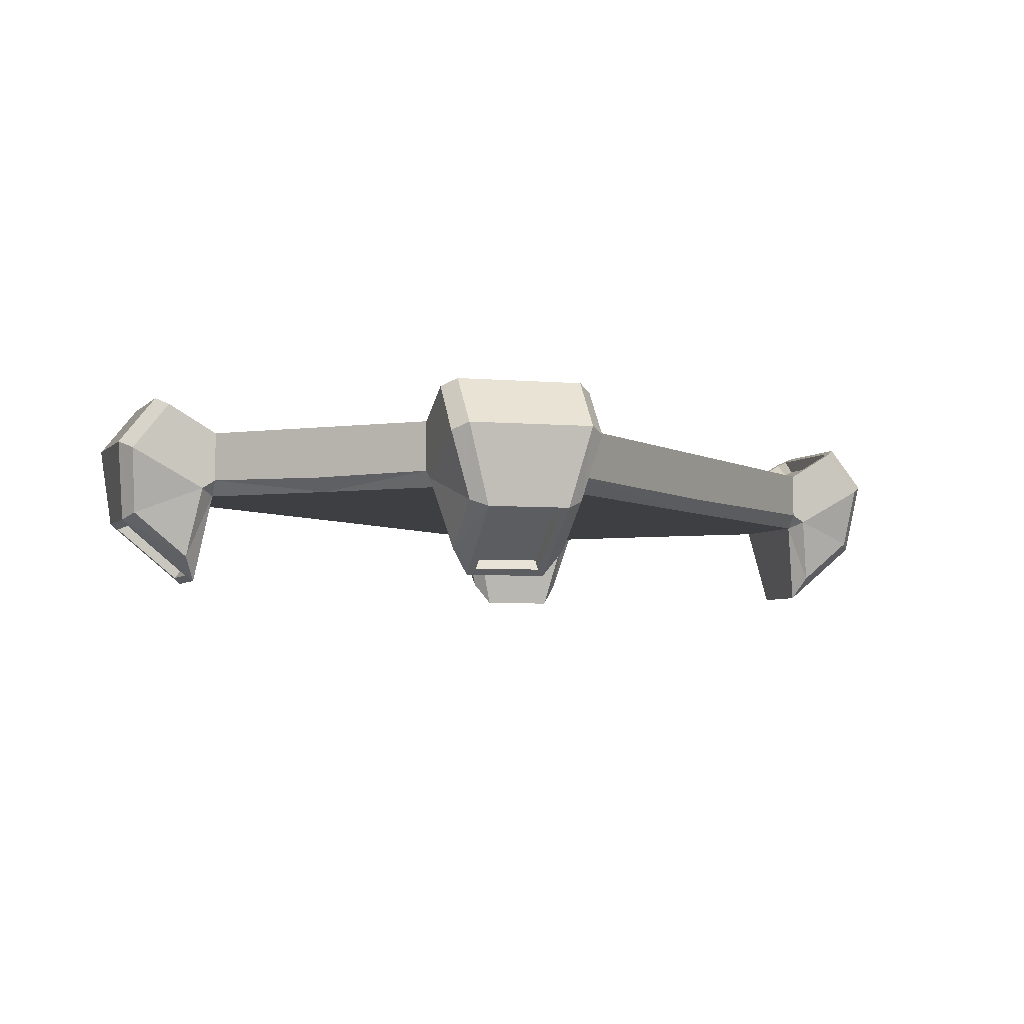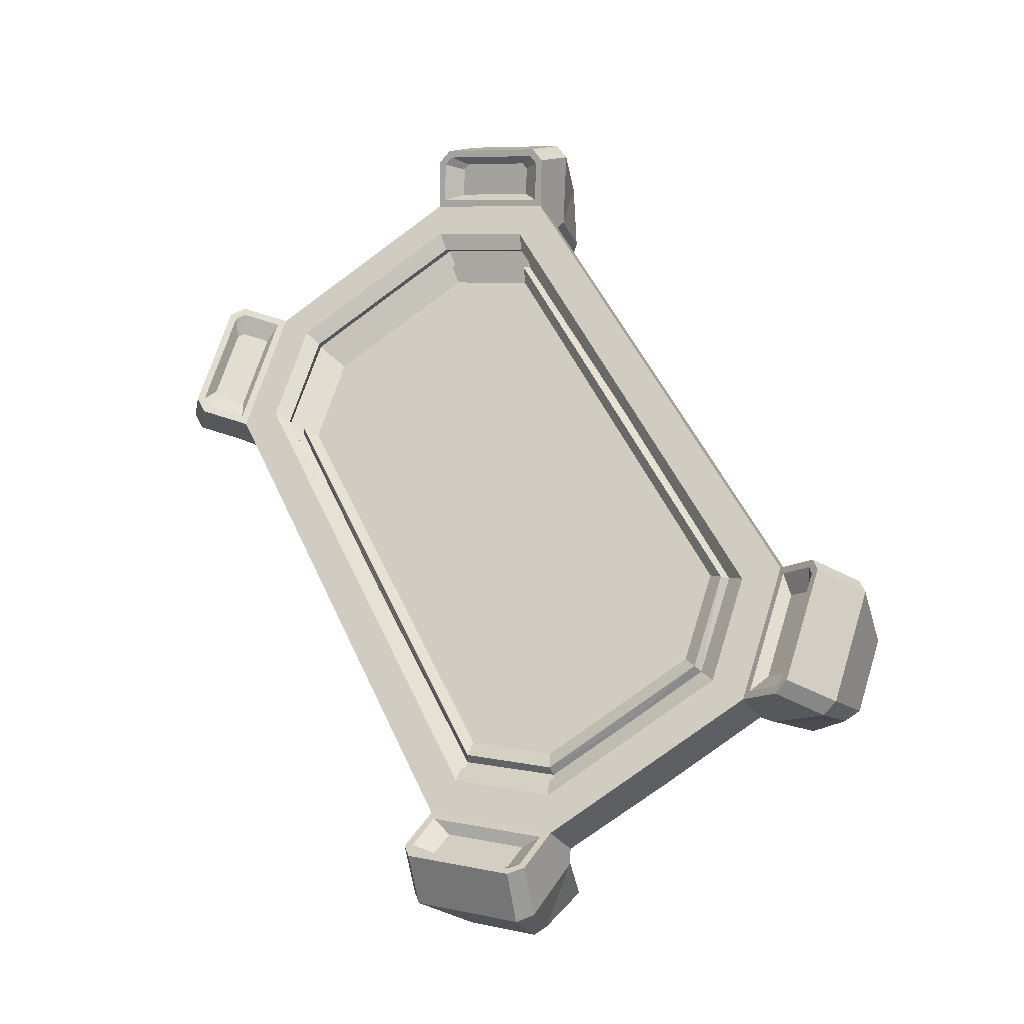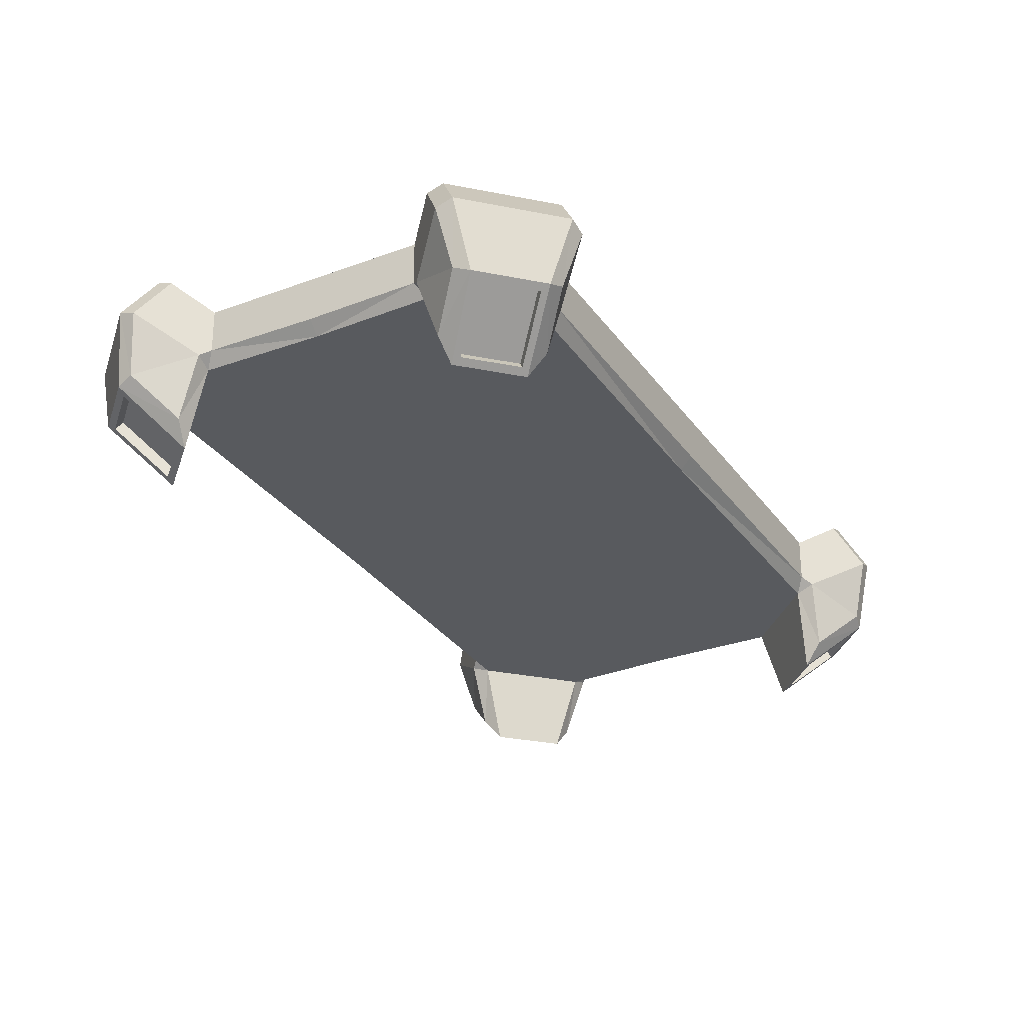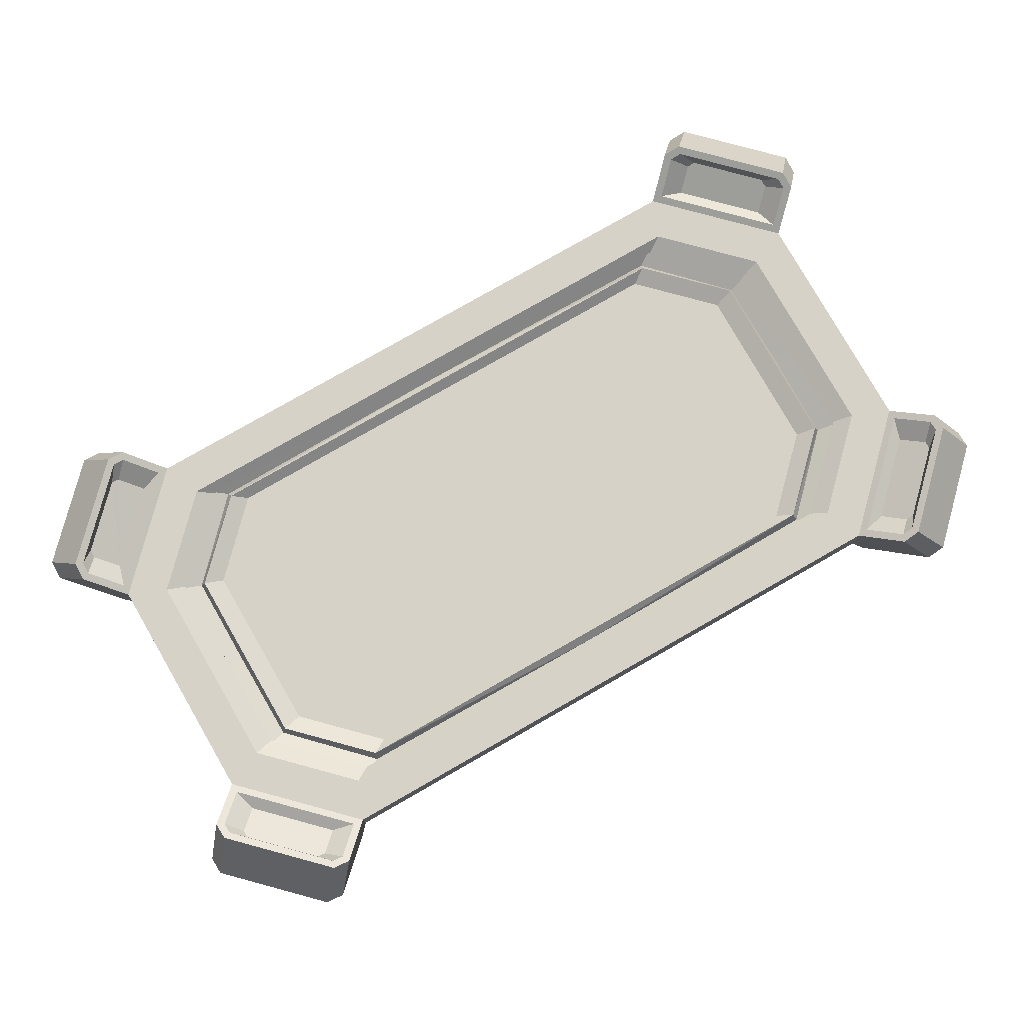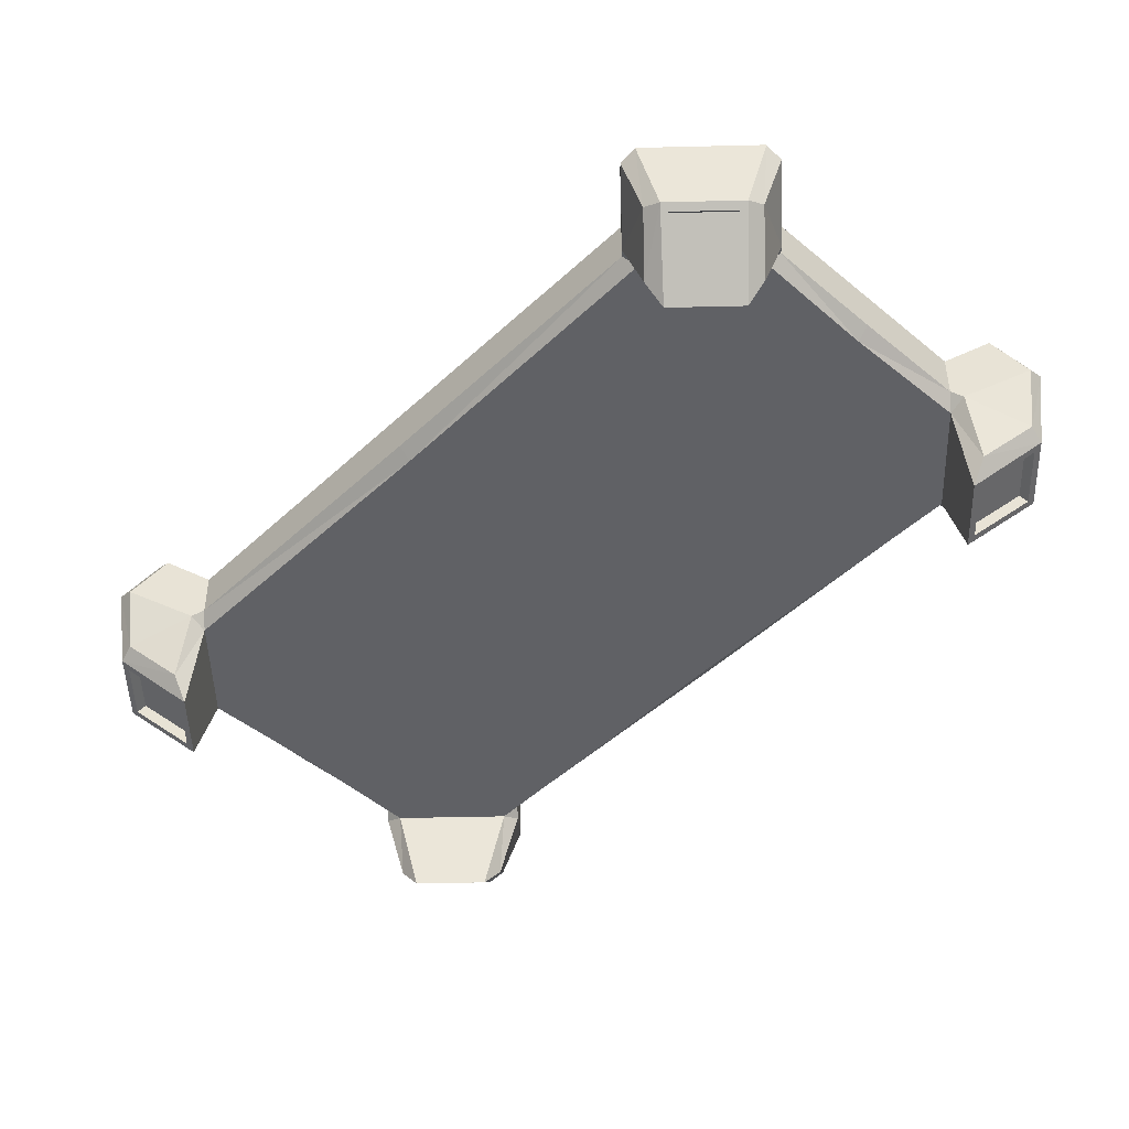
<metadata>
{"format":"obj","ext":"obj","renderer":"f3d","projection":"perspective","resolution":1024,"background":"white","views":[{"elev":-4.1,"azim":-127.7,"up":"+Y"},{"elev":-30.7,"azim":-153.1,"up":"+Z"},{"elev":-30.6,"azim":54.3,"up":"+Y"},{"elev":78.4,"azim":85.7,"up":"+Y"},{"elev":-47.1,"azim":-17.9,"up":"+Y"}]}
</metadata>
<code>
v 200.2 100.9 418.9
v 224.4 100.9 -107.2
v 4e-06 31.98 9e-06
v 374.7 100.9 207.3
v 320.2 100.9 361.5
v 193.9 31.98 405.7
v 200.2 46.59 418.9
v 333.5 39.8 366.2
v 320.2 48.65 361.5
v 325.7 31.98 345.9
v 211.2 31.98 -101
v 224.4 46.59 -107.2
v 369.2 31.98 222.9
v 374.7 48.65 207.3
v 388 39.8 212
v 460.7 82.56 237.7
v 468.4 90.03 256.5
v 431 139.3 242.7
v 423.9 131.8 224.7
v 424 90.03 382.1
v 406.3 82.56 391.9
v 386.3 139.3 369.4
v 369.4 131.8 378.9
v 376.8 -61.19 250.2
v 394 -34.99 236.7
v 353.7 -34.99 350.7
v 348.8 -61.19 329.4
v 448.2 12.76 255.9
v 452.6 5.678 275.3
v 423.6 5.678 357.5
v 408 12.76 369.8
v 358.5 -54.88 324.5
v 381.2 -54.88 260.1
v 442.9 -0.5211 280.6
v 419.3 -0.5211 347.4
v 350.6 -44.9 321.7
v 373.4 -44.9 257.3
v 435 9.468 277.8
v 411.5 9.468 344.6
v 181.4 100.9 379.6
v 285.1 100.9 330
v 327.6 100.9 209.8
v 185 100.9 -88.45
v 153.5 70.33 321.1
v 241.2 70.33 279.1
v 277.1 70.33 177.5
v 156.5 70.33 -74.82
v 4e-06 70.33 9e-06
v 172.1 90.72 360.1
v 270.5 90.72 313
v 310.8 90.72 199
v 175.5 90.72 -83.9
v 162.8 80.52 340.6
v 255.8 80.52 296.1
v 293.9 80.52 188.2
v 166 80.52 -79.36
v 174.3 79.77 364.7
v 274.3 79.88 316.3
v 259.6 69.69 299.3
v 165 69.58 345.2
v 317.2 81.01 198.1
v 300.4 70.82 187.4
v 183.1 82.02 -87.53
v 173.6 71.83 -82.99
v 330.4 105.4 355.7
v 379 105.4 218.2
v 369.4 129.9 369.5
v 380.3 134.8 363.3
v 422.6 134.8 243.6
v 418 129.9 232
v 350.7 98.38 338.8
v 384.2 98.38 244.1
v 378.5 115.8 348.6
v 386.1 119.3 344.4
v 415.3 119.3 262
v 411.9 115.8 253.9
v -224.4 100.9 107.2
v -74.04 100.9 421.8
v 80.2 100.9 476.3
v 75.5 39.8 489.6
v 80.2 48.65 476.3
v 64.6 31.98 470.7
v -211.2 31.98 101
v -224.4 46.59 107.2
v -58.44 31.98 427.3
v -74.04 48.65 421.8
v -78.74 39.8 435.1
v -104.4 82.56 507.8
v -94.6 90.03 525.6
v -81.87 139.3 487.8
v -91.41 131.8 471
v 31.02 90.03 569.9
v 49.82 82.56 562.3
v 44.83 139.3 532.5
v 62.83 131.8 525.4
v -41.91 -61.19 450.3
v -63.2 -34.99 455.3
v 50.74 -34.99 495.5
v 37.26 -61.19 478.3
v -82.34 12.76 509.5
v -70.01 5.678 525.1
v 12.15 5.678 554.2
v 31.54 12.76 549.8
v 27.35 -54.88 482.8
v -37.01 -54.88 460.1
v -59.86 -0.5211 520.9
v 6.935 -0.5211 544.5
v 30.14 -44.9 474.9
v -34.23 -44.9 452.2
v -57.08 9.468 513
v 9.719 9.468 536.6
v 77.69 100.9 429.1
v -42.49 100.9 386.7
v -185 100.9 88.45
v 65.72 70.33 363
v -35.94 70.33 327.1
v -156.5 70.33 74.82
v 73.7 90.72 407.1
v -40.31 90.72 366.8
v -175.5 90.72 83.9
v 69.71 80.52 385
v -38.13 80.52 347
v -166 80.52 79.36
v 73.88 79.88 412.1
v 69.89 69.69 390
v -45.04 81.01 371.3
v -42.86 70.82 351.4
v -183.1 82.02 87.53
v -173.6 71.83 82.99
v 69.26 105.4 480.5
v -68.2 105.4 432
v 55.49 129.9 519.5
v 43.88 134.8 524.1
v -75.81 134.8 481.8
v -81.97 129.9 471
v 43.39 98.38 485.7
v -51.32 98.38 452.2
v 33.58 115.8 513.5
v 25.52 119.3 516.8
v -56.96 119.3 487.7
v -61.13 115.8 480
v -200.2 100.9 -418.9
v 74.04 100.9 -421.8
v -80.2 100.9 -476.3
v -193.9 31.98 -405.7
v -200.2 46.59 -418.9
v -75.5 39.8 -489.6
v -80.2 48.65 -476.3
v -64.6 31.98 -470.7
v 58.44 31.98 -427.3
v 74.04 48.65 -421.8
v 78.74 39.8 -435.1
v 104.4 82.56 -507.8
v 94.6 90.03 -525.6
v 81.87 139.3 -487.8
v 91.41 131.8 -471
v -31.02 90.03 -569.9
v -49.82 82.56 -562.3
v -44.83 139.3 -532.5
v -62.83 131.8 -525.4
v 41.91 -61.19 -450.3
v 63.2 -34.99 -455.3
v -50.74 -34.99 -495.5
v -37.26 -61.19 -478.3
v 82.34 12.76 -509.5
v 70.01 5.678 -525.1
v -12.15 5.678 -554.2
v -31.54 12.76 -549.8
v -27.35 -54.88 -482.8
v 37.01 -54.88 -460.1
v 59.86 -0.5211 -520.9
v -6.935 -0.5211 -544.5
v -30.14 -44.9 -474.9
v 34.23 -44.9 -452.2
v 57.08 9.468 -513
v -9.719 9.468 -536.6
v -181.4 100.9 -379.6
v -77.69 100.9 -429.1
v 42.49 100.9 -386.7
v -153.5 70.33 -321.1
v -65.72 70.33 -363
v 35.94 70.33 -327.1
v -172.1 90.72 -360.1
v -73.7 90.72 -407.1
v 40.31 90.72 -366.8
v -162.8 80.52 -340.6
v -69.71 80.52 -385
v 38.13 80.52 -347
v -174.3 79.77 -364.7
v -73.88 79.88 -412.1
v -69.89 69.69 -390
v -165 69.58 -345.2
v 45.04 81.01 -371.3
v 42.86 70.82 -351.4
v -69.26 105.4 -480.5
v 68.2 105.4 -432
v -55.49 129.9 -519.5
v -43.88 134.8 -524.1
v 75.81 134.8 -481.8
v 81.97 129.9 -471
v -43.39 98.38 -485.7
v 51.32 98.38 -452.2
v -33.58 115.8 -513.5
v -25.52 119.3 -516.8
v 56.96 119.3 -487.7
v 61.13 115.8 -480
v -374.7 100.9 -207.3
v -320.2 100.9 -361.5
v -333.5 39.8 -366.2
v -320.2 48.65 -361.5
v -325.7 31.98 -345.9
v -369.2 31.98 -222.9
v -374.7 48.65 -207.3
v -388 39.8 -212
v -460.7 82.56 -237.7
v -468.4 90.03 -256.5
v -431 139.3 -242.7
v -423.9 131.8 -224.7
v -424 90.03 -382.1
v -406.3 82.56 -391.9
v -386.3 139.3 -369.4
v -369.4 131.8 -378.9
v -376.8 -61.19 -250.2
v -394 -34.99 -236.7
v -353.7 -34.99 -350.7
v -348.8 -61.19 -329.4
v -448.2 12.76 -255.9
v -452.6 5.678 -275.3
v -423.6 5.678 -357.5
v -408 12.76 -369.8
v -358.5 -54.88 -324.5
v -381.2 -54.88 -260.1
v -442.9 -0.5211 -280.6
v -419.3 -0.5211 -347.4
v -350.6 -44.9 -321.7
v -373.4 -44.9 -257.3
v -435 9.468 -277.8
v -411.5 9.468 -344.6
v -285.1 100.9 -330
v -327.6 100.9 -209.8
v -241.2 70.33 -279.1
v -277.1 70.33 -177.5
v -270.5 90.72 -313
v -310.8 90.72 -199
v -255.8 80.52 -296.1
v -293.9 80.52 -188.2
v -274.3 79.88 -316.3
v -259.6 69.69 -299.3
v -317.2 81.01 -198.1
v -300.4 70.82 -187.4
v -330.4 105.4 -355.7
v -379 105.4 -218.2
v -369.4 129.9 -369.5
v -380.3 134.8 -363.3
v -422.6 134.8 -243.6
v -418 129.9 -232
v -350.7 98.38 -338.8
v -384.2 98.38 -244.1
v -378.5 115.8 -348.6
v -386.1 119.3 -344.4
v -415.3 119.3 -262
v -411.9 115.8 -253.9
f 7 9 1
f 1 9 5
f 44 45 48
f 45 46 48
f 46 47 48
f 3 11 6
f 6 11 10
f 11 13 10
f 4 14 2
f 2 14 12
f 7 6 9
f 9 6 10
f 8 10 26
f 26 10 27
f 12 14 11
f 11 14 13
f 15 25 13
f 13 25 24
f 16 17 28
f 28 17 29
f 17 16 18
f 18 16 19
f 21 31 20
f 20 31 30
f 20 22 21
f 21 22 23
f 24 25 29
f 29 25 28
f 27 30 26
f 26 30 31
f 20 17 22
f 22 17 18
f 36 37 39
f 39 37 38
f 21 23 8
f 8 23 9
f 5 9 23
f 27 10 24
f 24 10 13
f 25 15 28
f 28 15 16
f 17 20 29
f 29 20 30
f 21 8 31
f 31 8 26
f 16 15 19
f 15 14 19
f 14 4 19
f 8 9 10
f 13 14 15
f 27 24 32
f 32 24 33
f 29 34 24
f 24 34 33
f 29 30 34
f 34 30 35
f 30 27 35
f 35 27 32
f 32 33 36
f 36 33 37
f 33 34 37
f 37 34 38
f 34 35 38
f 38 35 39
f 35 32 39
f 39 32 36
f 5 41 1
f 1 41 40
f 5 4 41
f 41 4 42
f 4 2 42
f 42 2 43
f 54 45 53
f 53 45 44
f 54 55 45
f 45 55 46
f 55 56 46
f 46 56 47
f 41 50 40
f 40 50 49
f 41 42 50
f 50 42 51
f 42 43 51
f 51 43 52
f 58 59 57
f 57 59 60
f 58 61 59
f 59 61 62
f 61 63 62
f 62 63 64
f 49 50 57
f 57 50 58
f 53 60 54
f 54 60 59
f 50 51 58
f 58 51 61
f 54 59 55
f 55 59 62
f 52 63 51
f 51 63 61
f 56 55 64
f 64 55 62
f 4 5 66
f 66 5 65
f 5 23 65
f 65 23 67
f 22 68 23
f 23 68 67
f 22 18 68
f 68 18 69
f 18 19 69
f 69 19 70
f 4 66 19
f 19 66 70
f 66 65 72
f 72 65 71
f 65 67 71
f 71 67 73
f 67 68 73
f 73 68 74
f 68 69 74
f 74 69 75
f 70 76 69
f 69 76 75
f 66 72 70
f 70 72 76
f 72 71 76
f 76 71 75
f 75 71 74
f 71 73 74
f 7 1 81
f 81 1 79
f 44 48 115
f 115 48 116
f 48 117 116
f 3 6 83
f 6 82 83
f 82 85 83
f 78 77 86
f 86 77 84
f 7 81 6
f 6 81 82
f 80 98 82
f 82 98 99
f 85 86 83
f 83 86 84
f 96 97 85
f 85 97 87
f 88 100 89
f 89 100 101
f 89 90 88
f 88 90 91
f 102 103 92
f 92 103 93
f 95 94 93
f 93 94 92
f 96 101 97
f 97 101 100
f 103 102 98
f 98 102 99
f 92 94 89
f 89 94 90
f 108 111 109
f 109 111 110
f 93 80 95
f 80 81 95
f 79 95 81
f 99 96 82
f 82 96 85
f 97 100 87
f 87 100 88
f 89 101 92
f 92 101 102
f 93 103 80
f 80 103 98
f 88 91 87
f 87 91 86
f 91 78 86
f 80 82 81
f 85 87 86
f 99 104 96
f 96 104 105
f 105 106 96
f 96 106 101
f 101 106 102
f 102 106 107
f 102 107 99
f 99 107 104
f 104 108 105
f 105 108 109
f 105 109 106
f 106 109 110
f 106 110 107
f 107 110 111
f 107 111 104
f 104 111 108
f 40 112 1
f 1 112 79
f 79 112 78
f 78 112 113
f 78 113 77
f 77 113 114
f 44 115 53
f 53 115 121
f 121 115 122
f 122 115 116
f 122 116 123
f 123 116 117
f 49 118 40
f 40 118 112
f 112 118 113
f 113 118 119
f 113 119 114
f 114 119 120
f 60 125 57
f 57 125 124
f 124 125 126
f 126 125 127
f 126 127 128
f 128 127 129
f 49 57 118
f 118 57 124
f 125 60 121
f 121 60 53
f 118 124 119
f 119 124 126
f 127 125 122
f 122 125 121
f 126 128 119
f 119 128 120
f 123 129 122
f 122 129 127
f 78 131 79
f 79 131 130
f 79 130 95
f 95 130 132
f 132 133 95
f 95 133 94
f 94 133 90
f 90 133 134
f 90 134 91
f 91 134 135
f 135 131 91
f 91 131 78
f 131 137 130
f 130 137 136
f 130 136 132
f 132 136 138
f 132 138 133
f 133 138 139
f 133 139 134
f 134 139 140
f 140 141 134
f 134 141 135
f 141 137 135
f 135 137 131
f 137 141 136
f 141 140 136
f 140 139 136
f 139 138 136
f 146 142 148
f 148 142 144
f 180 48 181
f 181 48 182
f 48 47 182
f 3 145 11
f 145 149 11
f 149 150 11
f 143 2 151
f 151 2 12
f 146 148 145
f 145 148 149
f 147 163 149
f 149 163 164
f 150 151 11
f 11 151 12
f 161 162 150
f 150 162 152
f 153 165 154
f 154 165 166
f 154 155 153
f 153 155 156
f 167 168 157
f 157 168 158
f 160 159 158
f 158 159 157
f 161 166 162
f 162 166 165
f 168 167 163
f 163 167 164
f 157 159 154
f 154 159 155
f 173 176 174
f 174 176 175
f 158 147 160
f 147 148 160
f 144 160 148
f 164 161 149
f 149 161 150
f 162 165 152
f 152 165 153
f 154 166 157
f 157 166 167
f 158 168 147
f 147 168 163
f 153 156 152
f 152 156 151
f 156 143 151
f 147 149 148
f 150 152 151
f 164 169 161
f 161 169 170
f 170 171 161
f 161 171 166
f 166 171 167
f 167 171 172
f 167 172 164
f 164 172 169
f 169 173 170
f 170 173 174
f 170 174 171
f 171 174 175
f 171 175 172
f 172 175 176
f 172 176 169
f 169 176 173
f 177 178 142
f 142 178 144
f 144 178 143
f 143 178 179
f 143 179 2
f 2 179 43
f 180 181 186
f 186 181 187
f 187 181 188
f 188 181 182
f 188 182 56
f 56 182 47
f 183 184 177
f 177 184 178
f 178 184 179
f 179 184 185
f 179 185 43
f 43 185 52
f 192 191 189
f 189 191 190
f 190 191 193
f 193 191 194
f 193 194 63
f 63 194 64
f 183 189 184
f 184 189 190
f 191 192 187
f 187 192 186
f 184 190 185
f 185 190 193
f 194 191 188
f 188 191 187
f 193 63 185
f 185 63 52
f 56 64 188
f 188 64 194
f 143 196 144
f 144 196 195
f 144 195 160
f 160 195 197
f 197 198 160
f 160 198 159
f 159 198 155
f 155 198 199
f 155 199 156
f 156 199 200
f 200 196 156
f 156 196 143
f 196 202 195
f 195 202 201
f 195 201 197
f 197 201 203
f 197 203 198
f 198 203 204
f 198 204 199
f 199 204 205
f 205 206 199
f 199 206 200
f 206 202 200
f 200 202 196
f 202 206 201
f 206 205 201
f 205 204 201
f 204 203 201
f 146 210 142
f 142 210 208
f 180 241 48
f 241 242 48
f 242 117 48
f 3 83 145
f 145 83 211
f 83 212 211
f 207 213 77
f 77 213 84
f 146 145 210
f 210 145 211
f 209 211 225
f 225 211 226
f 84 213 83
f 83 213 212
f 214 224 212
f 212 224 223
f 215 216 227
f 227 216 228
f 216 215 217
f 217 215 218
f 220 230 219
f 219 230 229
f 219 221 220
f 220 221 222
f 223 224 228
f 228 224 227
f 226 229 225
f 225 229 230
f 219 216 221
f 221 216 217
f 235 236 238
f 238 236 237
f 220 222 209
f 209 222 210
f 208 210 222
f 226 211 223
f 223 211 212
f 224 214 227
f 227 214 215
f 216 219 228
f 228 219 229
f 220 209 230
f 230 209 225
f 215 214 218
f 214 213 218
f 213 207 218
f 209 210 211
f 212 213 214
f 226 223 231
f 231 223 232
f 228 233 223
f 223 233 232
f 228 229 233
f 233 229 234
f 229 226 234
f 234 226 231
f 231 232 235
f 235 232 236
f 232 233 236
f 236 233 237
f 233 234 237
f 237 234 238
f 234 231 238
f 238 231 235
f 208 239 142
f 142 239 177
f 208 207 239
f 239 207 240
f 207 77 240
f 240 77 114
f 245 241 186
f 186 241 180
f 245 246 241
f 241 246 242
f 246 123 242
f 242 123 117
f 239 243 177
f 177 243 183
f 239 240 243
f 243 240 244
f 240 114 244
f 244 114 120
f 247 248 189
f 189 248 192
f 247 249 248
f 248 249 250
f 249 128 250
f 250 128 129
f 183 243 189
f 189 243 247
f 186 192 245
f 245 192 248
f 243 244 247
f 247 244 249
f 245 248 246
f 246 248 250
f 120 128 244
f 244 128 249
f 123 246 129
f 129 246 250
f 207 208 252
f 252 208 251
f 208 222 251
f 251 222 253
f 221 254 222
f 222 254 253
f 221 217 254
f 254 217 255
f 217 218 255
f 255 218 256
f 207 252 218
f 218 252 256
f 252 251 258
f 258 251 257
f 251 253 257
f 257 253 259
f 253 254 259
f 259 254 260
f 254 255 260
f 260 255 261
f 256 262 255
f 255 262 261
f 252 258 256
f 256 258 262
f 258 257 262
f 262 257 261
f 261 257 260
f 257 259 260

</code>
